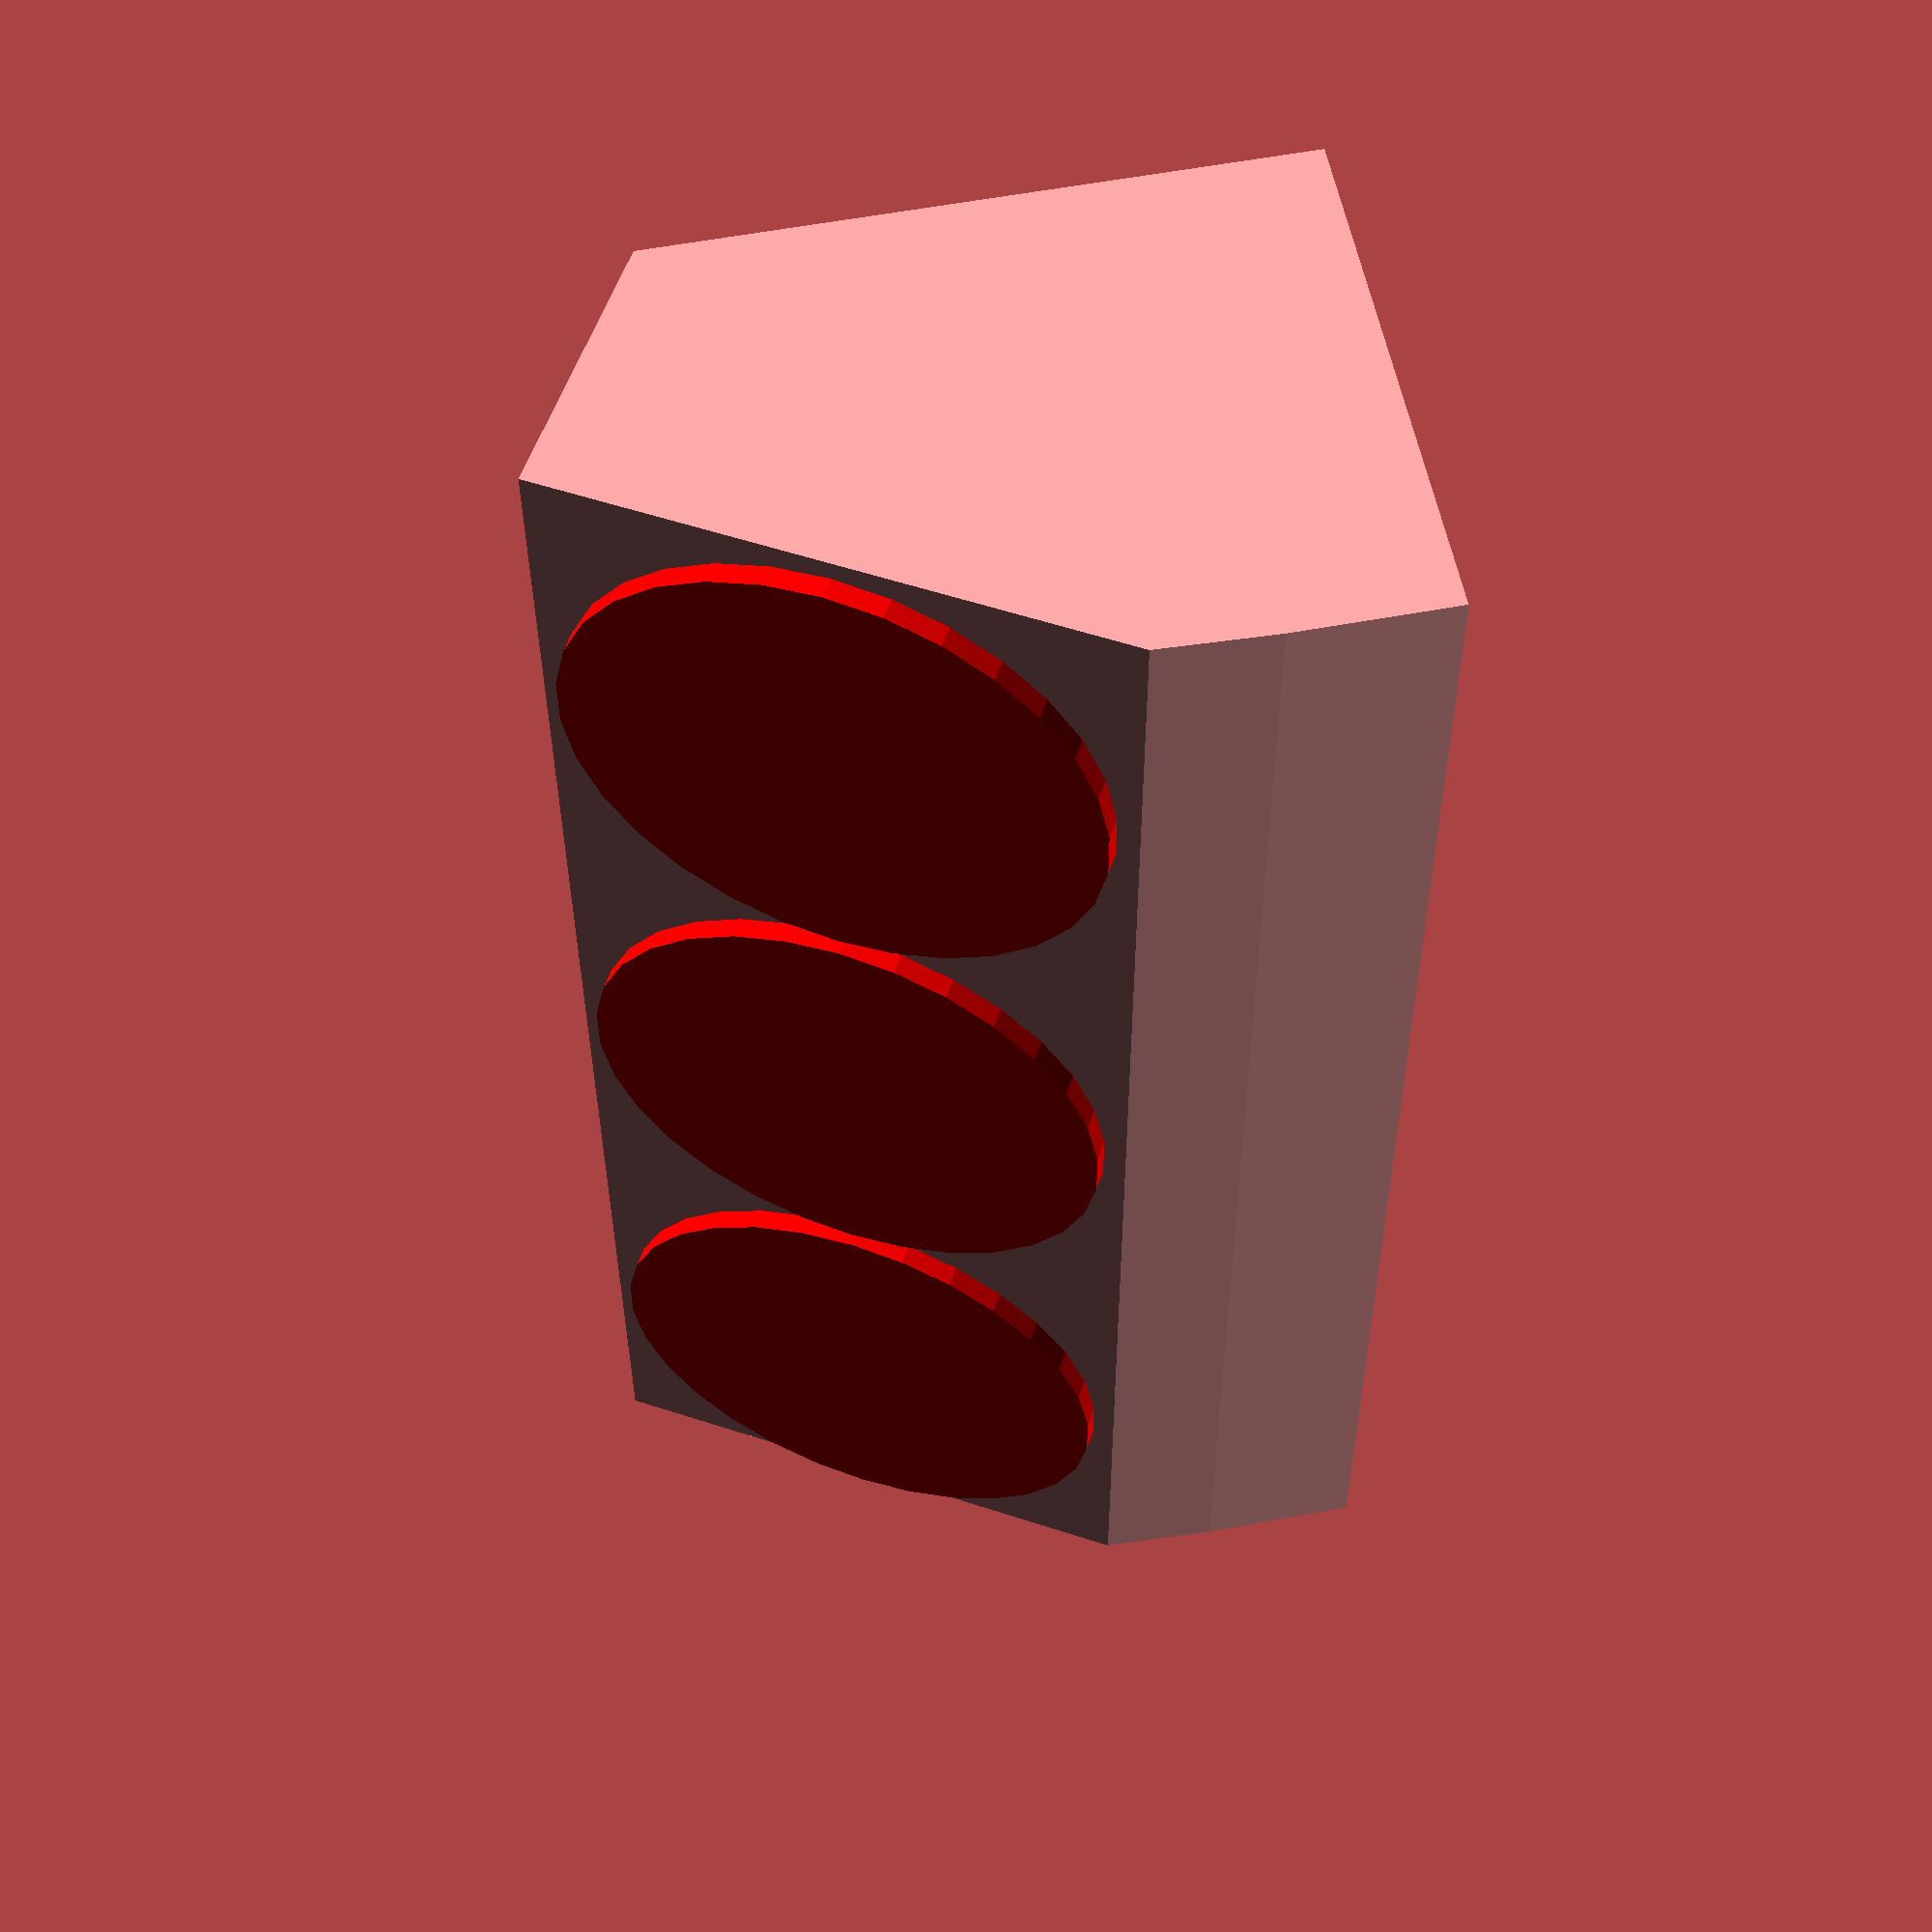
<openscad>
/*Created by Andy Levesque
Credit to @David D on Printables and Jonathan at Keep Making for Multiconnect and Multiboard, respectively
Licensed Creative Commons 4.0 Attribution Non-Commercial Sharable with Attribution
*/

/*
TODO: 
    Important: Fix hull issue when angle is less than 20
    - Cap print angle to 45 when item angle exceeds 45
    - Separate distanceBetweenEach and front/back thickness
    - Fix backer height for high diameter items
    - Clean up unused parameters
*/

/*[Parameters]*/
//diameter (in mm) of the item you wish to insert (this becomes the internal diameter)
itemDiameter = 25;
//distance between each item (in mm)
distanceBetweenEach = 1;
//Thickness (in mm) of the base underneath the item you are holding
baseThickness = 3;
//Additional thickness of the area between the item holding and the backer.
shelfSupportHeight = 0;
//Angle for items
itemAngle = 30; //[0:1:60]
//Additional height (in mm) of the rim protruding upward to hold the item
holeDepth = 10;
//Additional Backer Height (in mm) in case you prefer additional support for something heavy
additionalBackerHeight = 0;
//number of items you wish to hold width-wise (along the back)
itemsWide = 3;
//number of items you wish to hold depth-wise (away from back)
itemsDeep = 1;
//item row offset
tierOffestZ = itemDiameter/2;

/* [Slot Customization] */
//Distance between Multiconnect slots on the back (25mm is standard for MultiBoard)
distanceBetweenSlots = 25;
//QuickRelease removes the small indent in the top of the slots that lock the part into place
slotQuickRelease = false;
//Dimple scale tweaks the size of the dimple in the slot for printers that need a larger dimple to print correctly
dimpleScale = 1; //[0.5:.05:1.5]
//Scale of slots in the back (1.015 scale is default per MultiConnect specs)
slotTolerance = 1.02; //[1.0:0.005:1.075]

/*[Hidden]*/
//fit items plus 
totalWidth = itemDiameter*itemsWide + distanceBetweenEach*itemsWide + distanceBetweenEach;
totalHeight = max(baseThickness+itemsDeep*tierOffestZ,25);
rowDepth = itemDiameter+distanceBetweenEach*2;
//inputs the row depth and desired angle to calculate the height of the back
rowBackHeight = rowDepth * tan(itemAngle);

//Thickness of the back of the item (default in 6.5mm). Changes are untested. 
backThickness = 6.5; //.1
//slot count calculates how many slots can fit on the back. Based on internal width for buffer.
slotCount = floor(max(distanceBetweenSlots,totalWidth)/distanceBetweenSlots);
echo(str("Slot Count: ",slotCount));
backWidth = max(distanceBetweenSlots,totalWidth);

hypotenuse = rowDepth;
triangleY = min(sin(itemAngle)*hypotenuse,tan(itemAngle)*hypotenuse);
triangleX = min(cos(itemAngle)*hypotenuse,tan(itemAngle)*hypotenuse);


//start build
back(backWidth = backWidth, backHeight = totalHeight+additionalBackerHeight, backThickness = backThickness);
//create shelves
hull() {
    cube(size = [backWidth,1,totalHeight]);
    for(itemY = [0:1:itemsDeep-1]){
        for (itemX = [0:1:itemsWide-1]){
            translate(v = [0,0,triangleY])     
                rotate([-itemAngle,0,0]) {
                    //shelf
                    cube(size = [totalWidth, rowDepth,holeDepth+baseThickness]);
                    //delete tools
                    //translate(v = [itemDiameter/2+distanceBetweenEach + (itemX*itemDiameter+distanceBetweenEach*itemX),itemY*rowDepth+itemDiameter/2+distanceBetweenEach,baseThickness]) 
                    //    color(c = "red") cylinder(h = holeDepth+1, r = itemDiameter/2);
                }
        }
}
}

//delete tools
for(itemY = [0:1:itemsDeep-1]){
    for (itemX = [0:1:itemsWide-1]){
        translate(v = [0,0,triangleY])     
            rotate([-itemAngle,0,0]) {
                //shelf
                //cube(size = [totalWidth, rowDepth,holeDepth+baseThickness]);
                //delete tools
                translate(v = [itemDiameter/2+distanceBetweenEach + (itemX*itemDiameter+distanceBetweenEach*itemX),itemY*rowDepth+itemDiameter/2+distanceBetweenEach,baseThickness]) 
                    color(c = "red") cylinder(h = holeDepth+1, r = itemDiameter/2);
            }
    }
}

//BEGIN MODULES
//Slotted back
module back(backWidth, backHeight, backThickness)
{

    difference() {
        translate(v = [0,-backThickness,0]) cube(size = [backWidth,backThickness,backHeight]);
        //Loop through slots and center on the item
        //Note: I kept doing math until it looked right. It's possible this can be simplified.
        for (slotNum = [0:1:slotCount-1]) {
            translate(v = [distanceBetweenSlots/2+(backWidth/distanceBetweenSlots-slotCount)*distanceBetweenSlots/2+slotNum*distanceBetweenSlots,-2.575,backHeight-13]) {
                color(c = "red")  slotTool(backHeight);
            }
        }
    }
}
//Create Slot Tool
module slotTool(productHeight) {
    //translate(v = [0,-0.075,0]) //removed for redundancy
    scale(v = slotTolerance) //scale for 0.15mm tolerance per Multiconnect design specs
    difference() {
        union() {
            //round top
            rotate(a = [90,0,0,]) 
                rotate_extrude($fn=50) 
                    polygon(points = [[0,0],[10,0],[10,1],[7.5,3.5],[7.5,4],[0,4]]);
            //long slot
            translate(v = [0,0,0]) 
                rotate(a = [180,0,0]) 
                linear_extrude(height = productHeight+1) 
                    union(){
                        polygon(points = [[0,0],[10,0],[10,1],[7.5,3.5],[7.5,4],[0,4]]);
                        mirror([1,0,0])
                            polygon(points = [[0,0],[10,0],[10,1],[7.5,3.5],[7.5,4],[0,4]]);
                    }
        }
        //dimple
        if (slotQuickRelease == false)
            scale(v = dimpleScale) 
            rotate(a = [90,0,0,]) 
                rotate_extrude($fn=50) 
                    polygon(points = [[0,0],[0,1.5],[1.5,0]]);
    }
}

</openscad>
<views>
elev=303.4 azim=269.8 roll=349.0 proj=p view=solid
</views>
